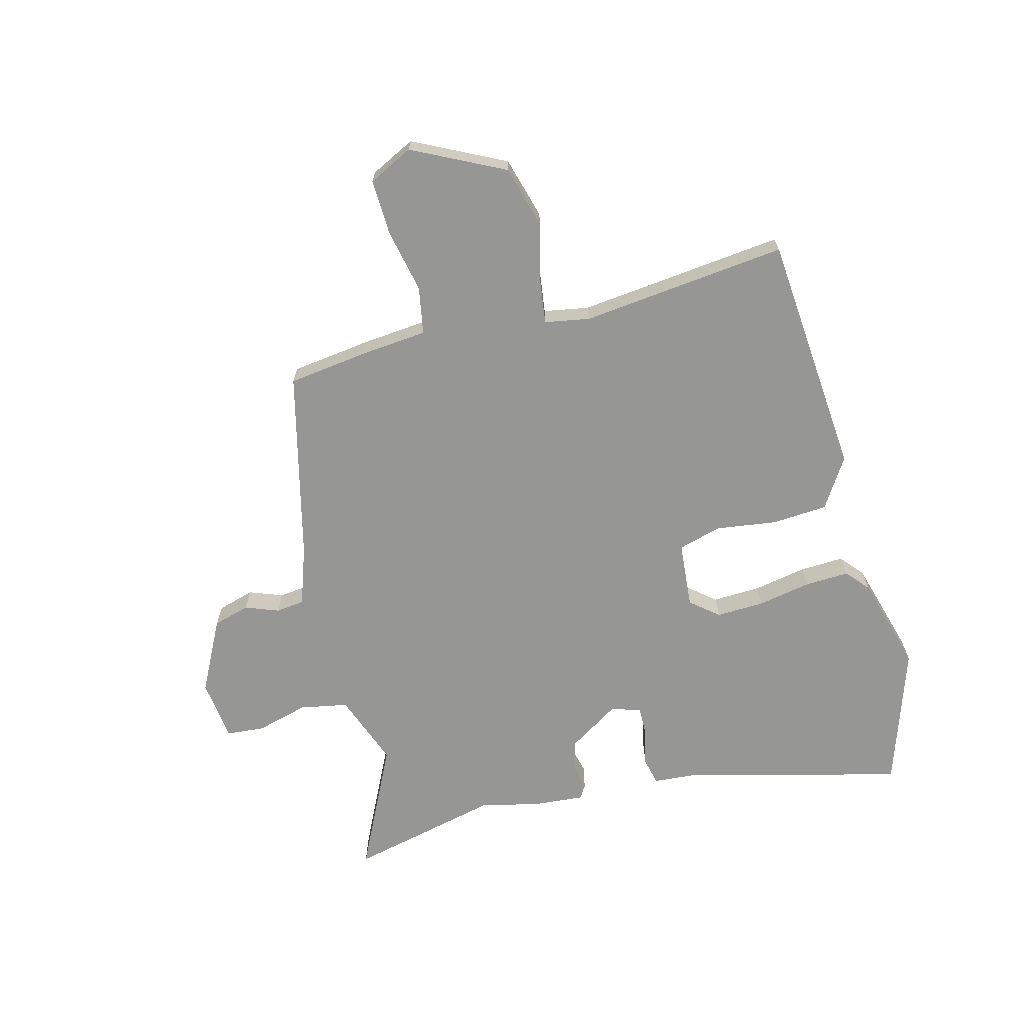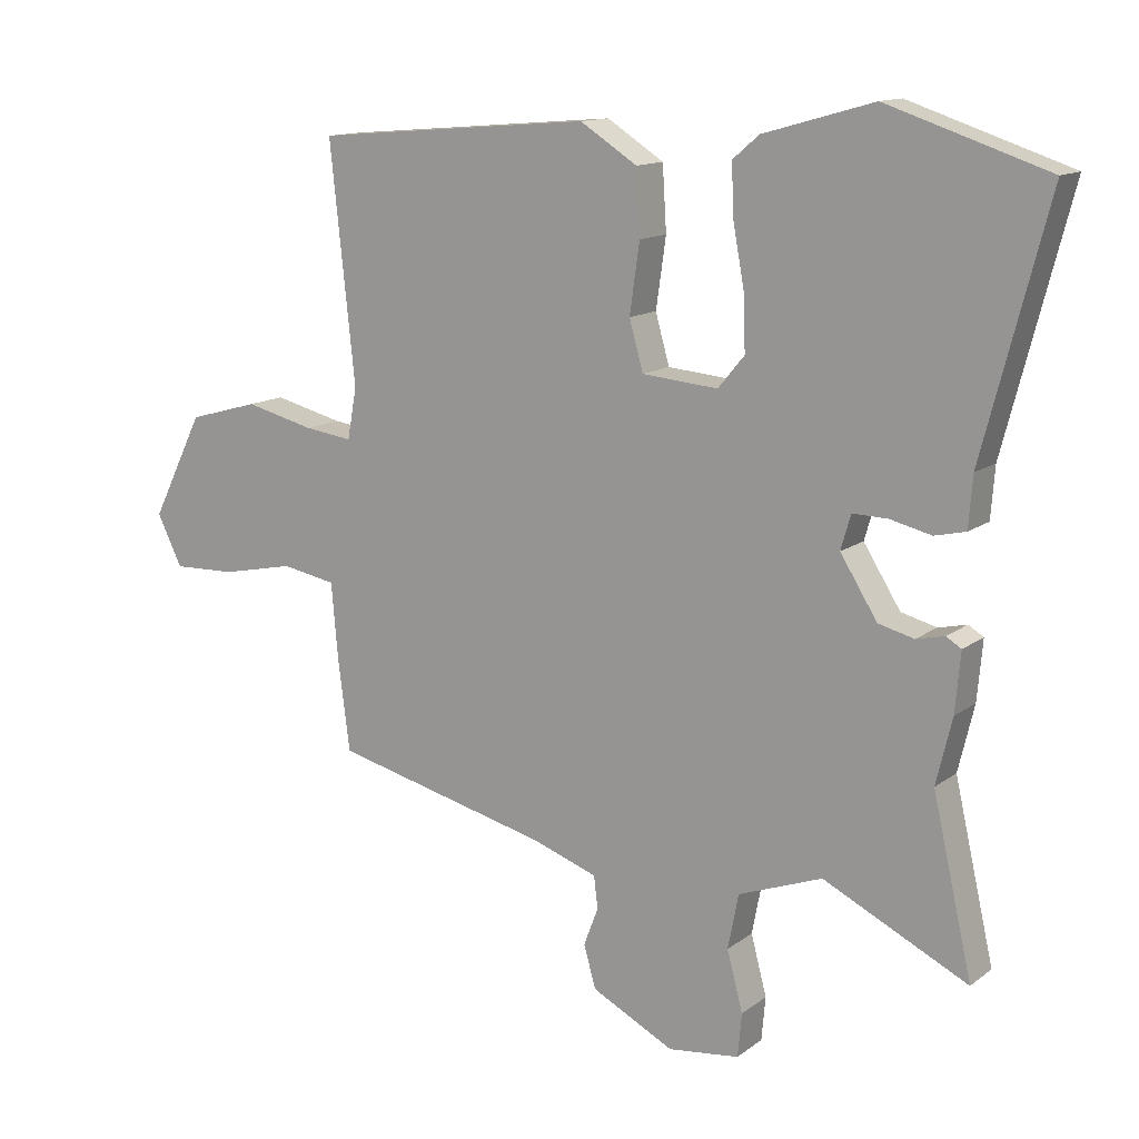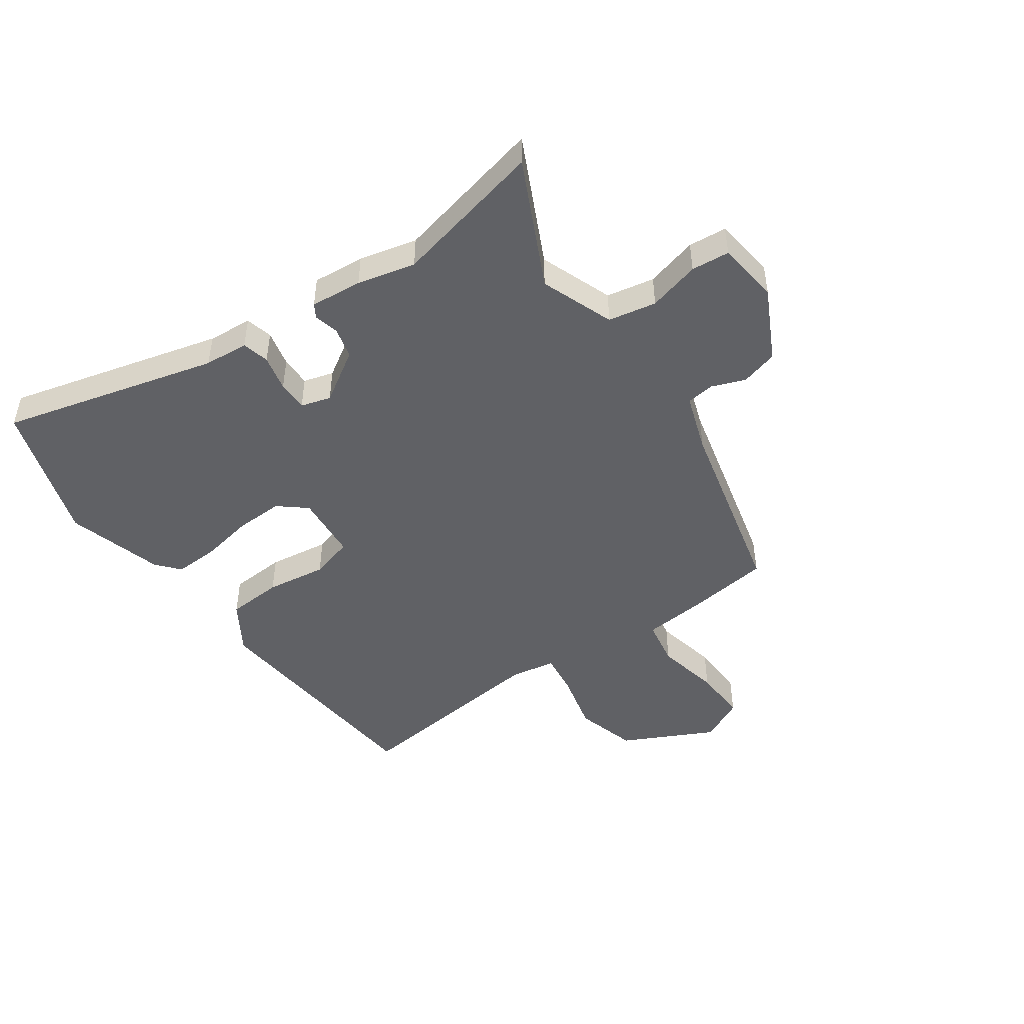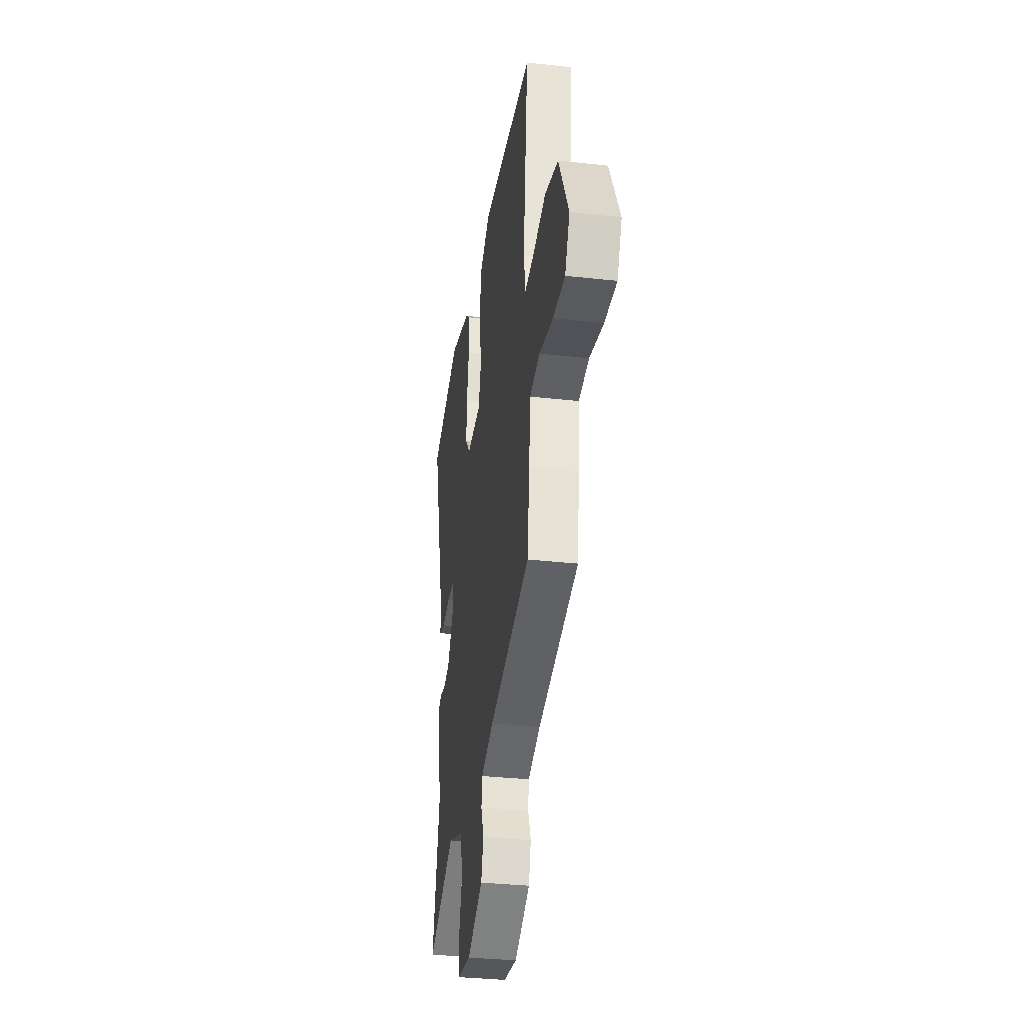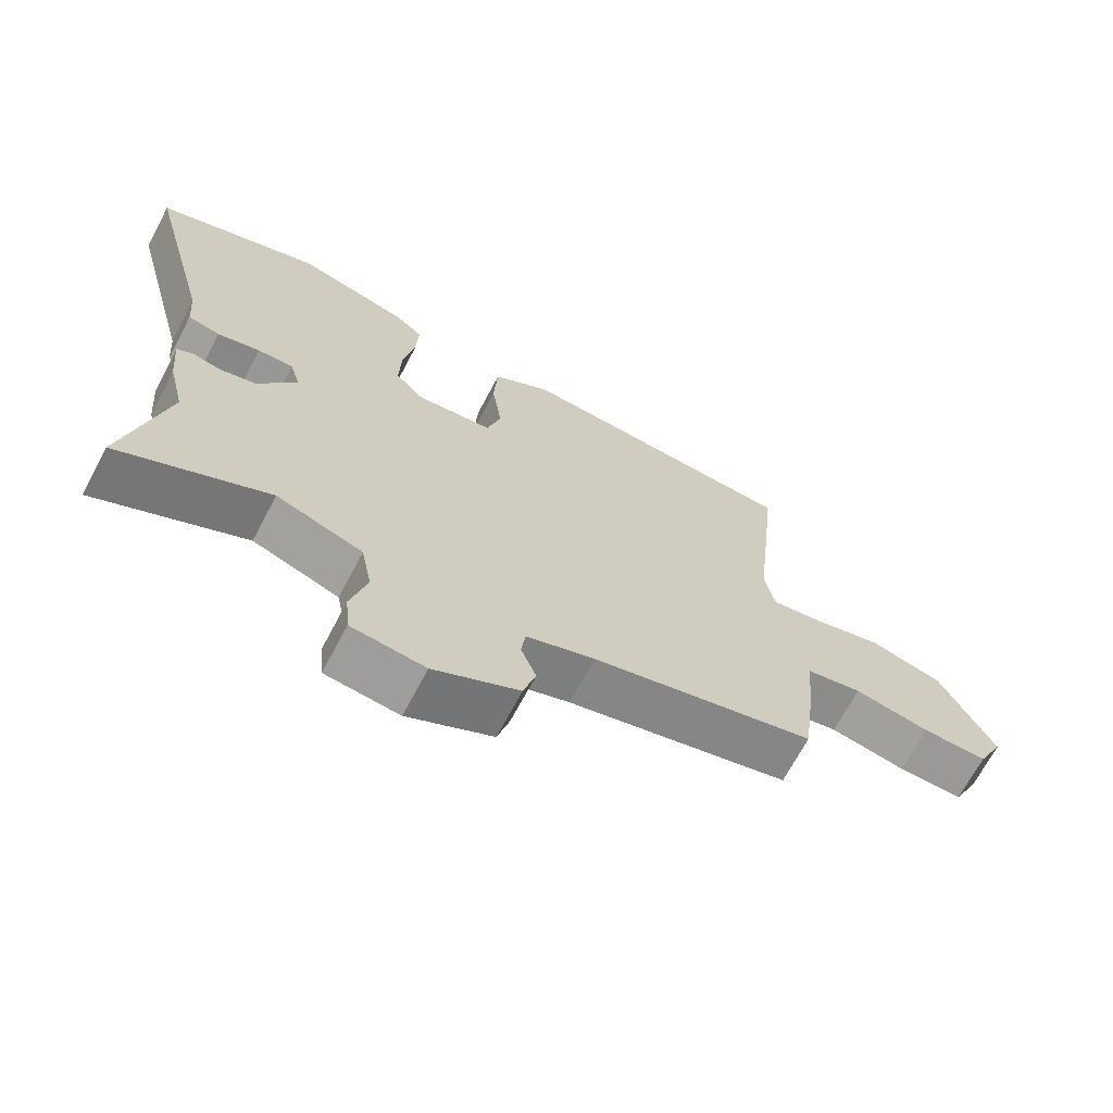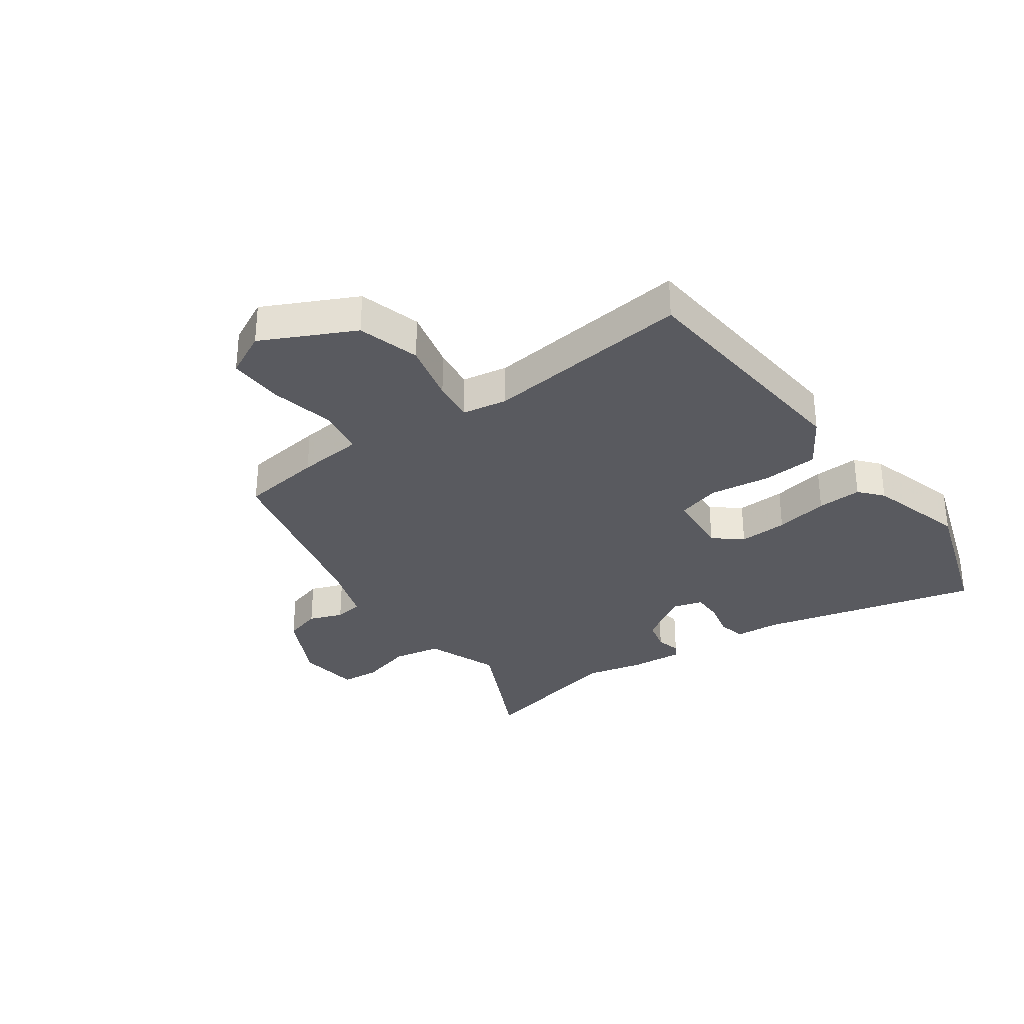
<metadata>
{"format":"obj","ext":"obj","renderer":"f3d","projection":"perspective","resolution":1024,"background":"white","views":[{"elev":-67.7,"azim":-75.2,"up":"+Y"},{"elev":13.2,"azim":32.1,"up":"+Z"},{"elev":-47.3,"azim":125.3,"up":"+Y"},{"elev":-33.1,"azim":-98.8,"up":"+Z"},{"elev":-68.5,"azim":152.2,"up":"+Z"},{"elev":-31.9,"azim":-54.0,"up":"+Y"}]}
</metadata>
<code>
v 0.461 0.07 -0.329
v 0.521 0.07 -0.592
v 0.302 0.07 -0.485
v 0.175 0.07 -0.532
v 0.159 0.07 -0.615
v 0.183 0.07 -0.705
v 0.177 0.07 -0.771
v 0.069 0.07 -0.784
v -0.056 0.07 -0.72
v -0.074 0.07 -0.656
v -0.052 0.07 -0.598
v -0.058 0.07 -0.549
v -0.159 0.07 -0.514
v -0.486 0.07 -0.434
v -0.504 0.07 -0.293
v -0.514 0.07 -0.18
v -0.596 0.07 -0.165
v -0.707 0.07 -0.188
v -0.803 0.07 -0.191
v -0.841 0.07 -0.114
v -0.762 0.07 0.044
v -0.655 0.07 0.074
v -0.55 0.07 0.048
v -0.477 0.07 0.038
v -0.463 0.07 0.116
v -0.501 0.07 0.473
v -0.081 0.07 0.508
v 0.005 0.07 0.453
v 0.011 0.07 0.356
v -0.004 0.07 0.251
v 0.017 0.07 0.176
v 0.132 0.07 0.166
v 0.172 0.07 0.214
v 0.169 0.07 0.298
v 0.152 0.07 0.39
v 0.149 0.07 0.467
v 0.189 0.07 0.501
v 0.356 0.07 0.548
v 0.599 0.07 0.467
v 0.501 0.07 0.092
v 0.495 0.07 0.015
v 0.448 0.07 0.004
v 0.385 0.07 0.019
v 0.332 0.07 0.02
v 0.317 0.07 -0.032
v 0.373 0.07 -0.121
v 0.427 0.07 -0.135
v 0.47 0.07 -0.125
v 0.493 0.07 -0.139
v 0.485 0.07 -0.229
v 0.461 0 -0.329
v 0.521 0 -0.592
v 0.302 0 -0.485
v 0.175 0 -0.532
v 0.159 0 -0.615
v 0.183 0 -0.705
v 0.177 0 -0.771
v 0.069 0 -0.784
v -0.056 0 -0.72
v -0.074 0 -0.656
v -0.052 0 -0.598
v -0.058 0 -0.549
v -0.159 0 -0.514
v -0.486 0 -0.434
v -0.504 0 -0.293
v -0.514 0 -0.18
v -0.596 0 -0.165
v -0.707 0 -0.188
v -0.803 0 -0.191
v -0.841 0 -0.114
v -0.762 0 0.044
v -0.655 0 0.074
v -0.55 0 0.048
v -0.477 0 0.038
v -0.463 0 0.116
v -0.501 0 0.473
v -0.081 0 0.508
v 0.005 0 0.453
v 0.011 0 0.356
v -0.004 0 0.251
v 0.017 0 0.176
v 0.132 0 0.166
v 0.172 0 0.214
v 0.169 0 0.298
v 0.152 0 0.39
v 0.149 0 0.467
v 0.189 0 0.501
v 0.356 0 0.548
v 0.599 0 0.467
v 0.501 0 0.092
v 0.495 0 0.015
v 0.448 0 0.004
v 0.385 0 0.019
v 0.332 0 0.02
v 0.317 0 -0.032
v 0.373 0 -0.121
v 0.427 0 -0.135
v 0.47 0 -0.125
v 0.493 0 -0.139
v 0.485 0 -0.229
f 47 48 49 50
f 46 47 50 1
f 45 46 1 2
f 40 41 42 43
f 40 43 44
f 39 40 44
f 38 39 44
f 37 38 44 45
f 34 35 36 37
f 33 34 37 45
f 27 28 29 30
f 25 26 27 30
f 24 25 30 31
f 20 21 22 23
f 20 23 24
f 17 18 19 20
f 16 17 20 24
f 13 14 15 16
f 12 13 16 24
f 8 9 10 11
f 8 11 12
f 5 6 7 8
f 4 5 8 12
f 3 4 12 24
f 32 33 45 2
f 24 31 32
f 2 3 24 32
f 100 99 98 97
f 51 100 97 96
f 52 51 96 95
f 93 92 91 90
f 94 93 90
f 94 90 89
f 94 89 88
f 95 94 88 87
f 87 86 85 84
f 95 87 84 83
f 80 79 78 77
f 80 77 76 75
f 81 80 75 74
f 73 72 71 70
f 74 73 70
f 70 69 68 67
f 74 70 67 66
f 66 65 64 63
f 74 66 63 62
f 61 60 59 58
f 62 61 58
f 58 57 56 55
f 62 58 55 54
f 74 62 54 53
f 52 95 83 82
f 82 81 74
f 82 74 53 52
f 1 51 52 2
f 2 52 53 3
f 3 53 54 4
f 4 54 55 5
f 5 55 56 6
f 6 56 57 7
f 7 57 58 8
f 8 58 59 9
f 9 59 60 10
f 10 60 61 11
f 11 61 62 12
f 12 62 63 13
f 13 63 64 14
f 14 64 65 15
f 15 65 66 16
f 16 66 67 17
f 17 67 68 18
f 18 68 69 19
f 19 69 70 20
f 20 70 71 21
f 21 71 72 22
f 22 72 73 23
f 23 73 74 24
f 24 74 75 25
f 25 75 76 26
f 26 76 77 27
f 27 77 78 28
f 28 78 79 29
f 29 79 80 30
f 30 80 81 31
f 31 81 82 32
f 32 82 83 33
f 33 83 84 34
f 34 84 85 35
f 35 85 86 36
f 36 86 87 37
f 37 87 88 38
f 38 88 89 39
f 39 89 90 40
f 40 90 91 41
f 41 91 92 42
f 42 92 93 43
f 43 93 94 44
f 44 94 95 45
f 45 95 96 46
f 46 96 97 47
f 47 97 98 48
f 48 98 99 49
f 49 99 100 50
f 50 100 51 1

</code>
